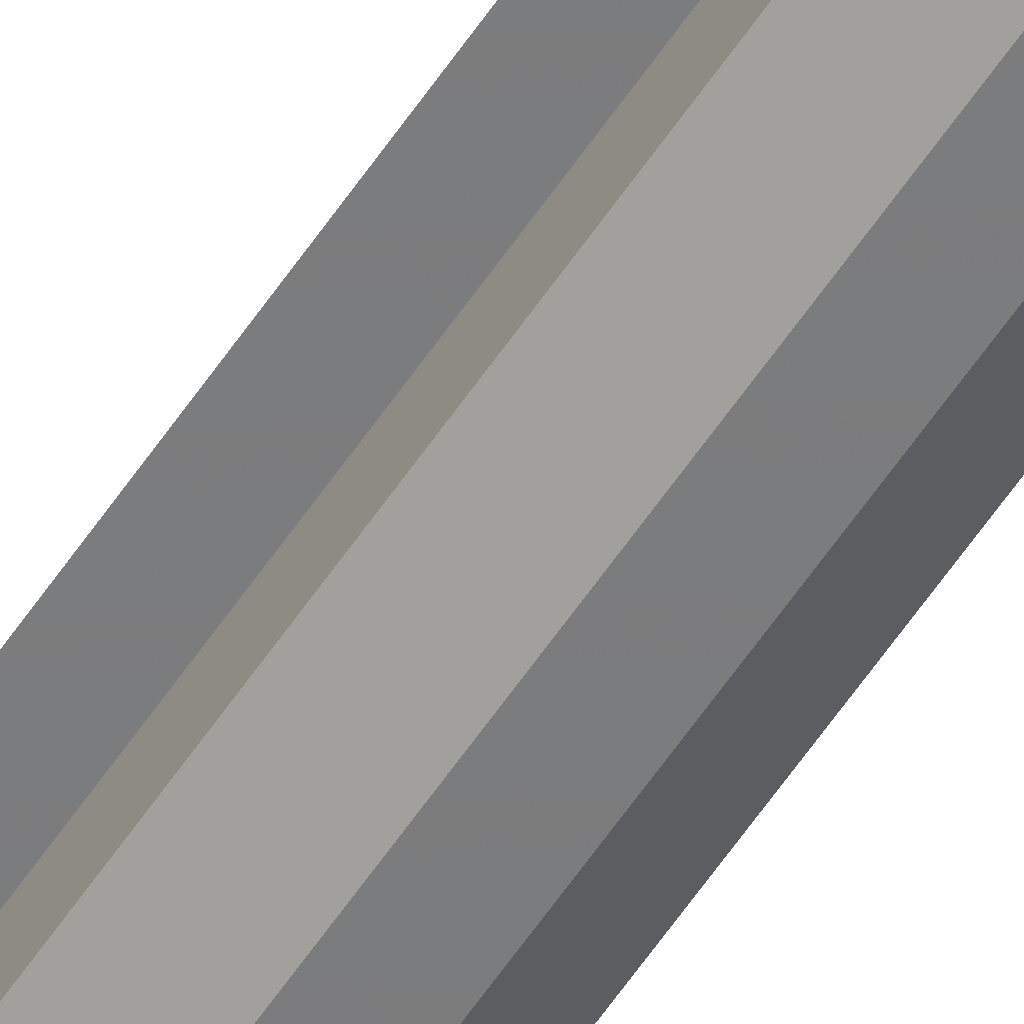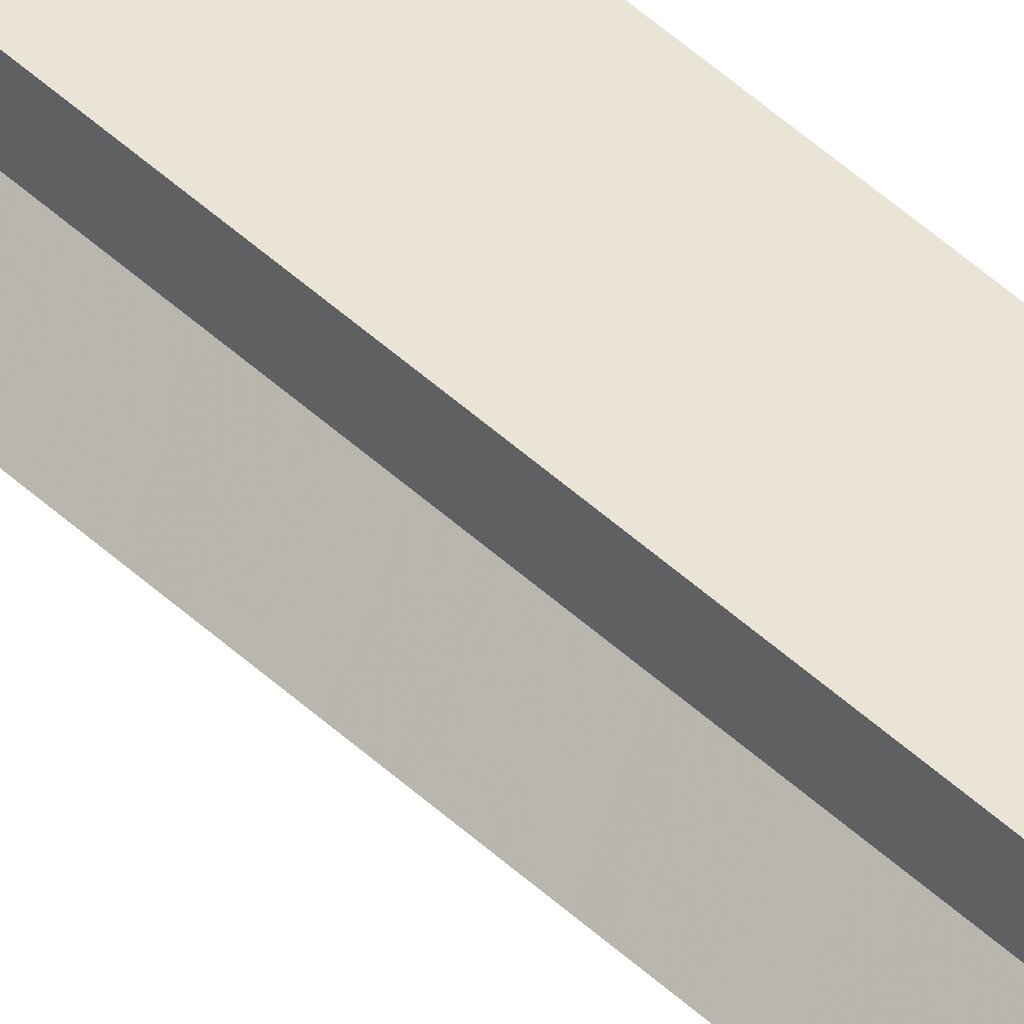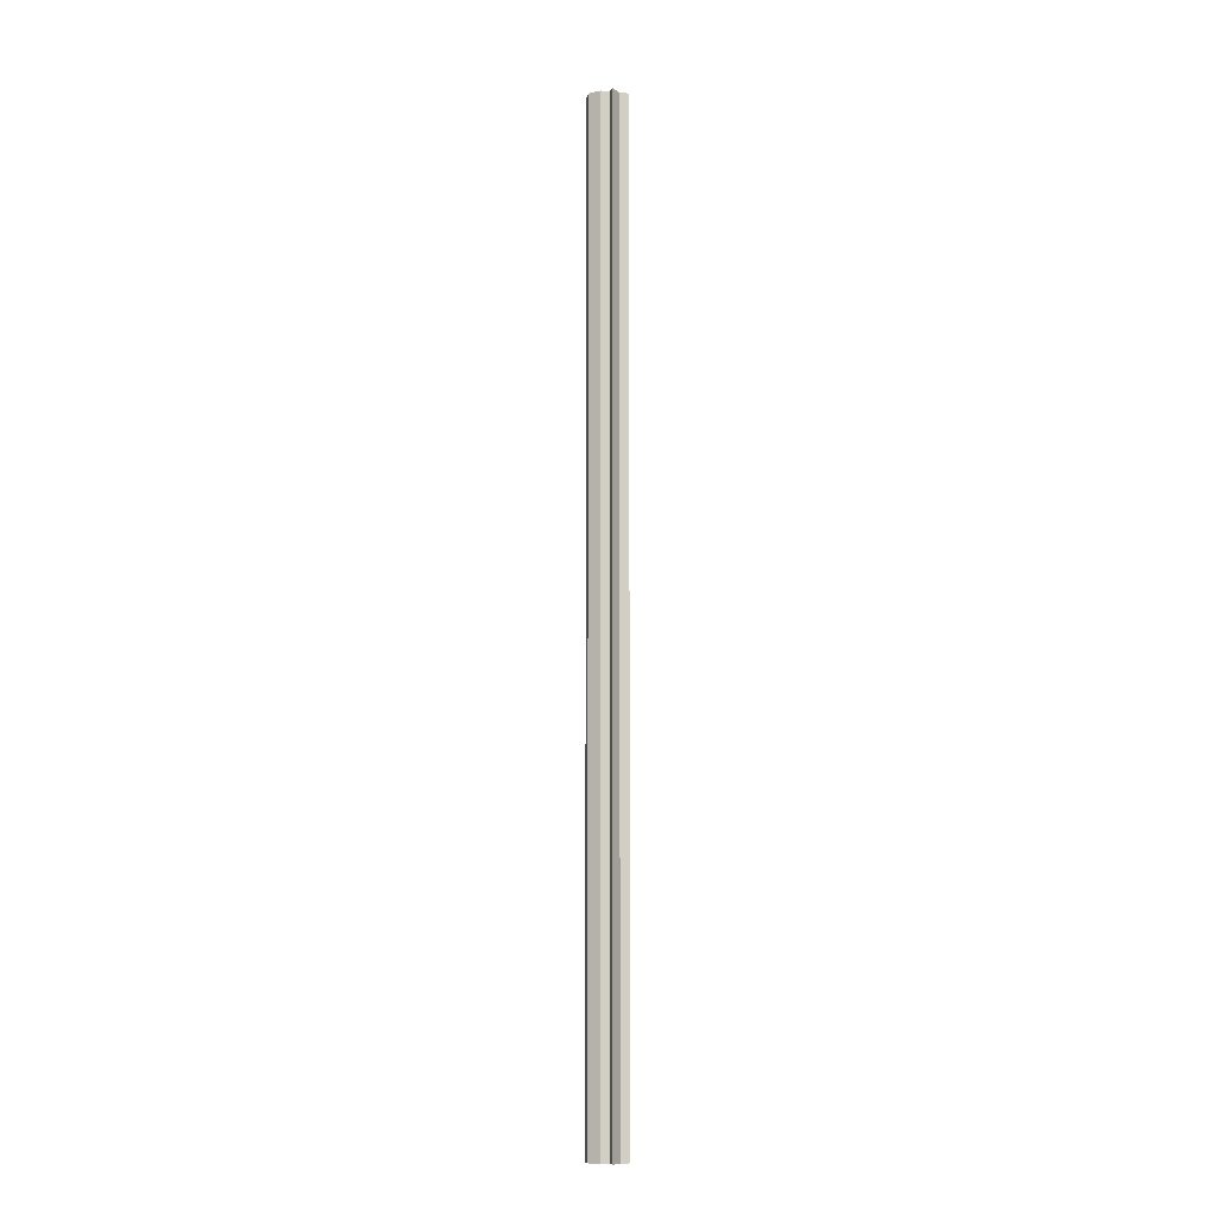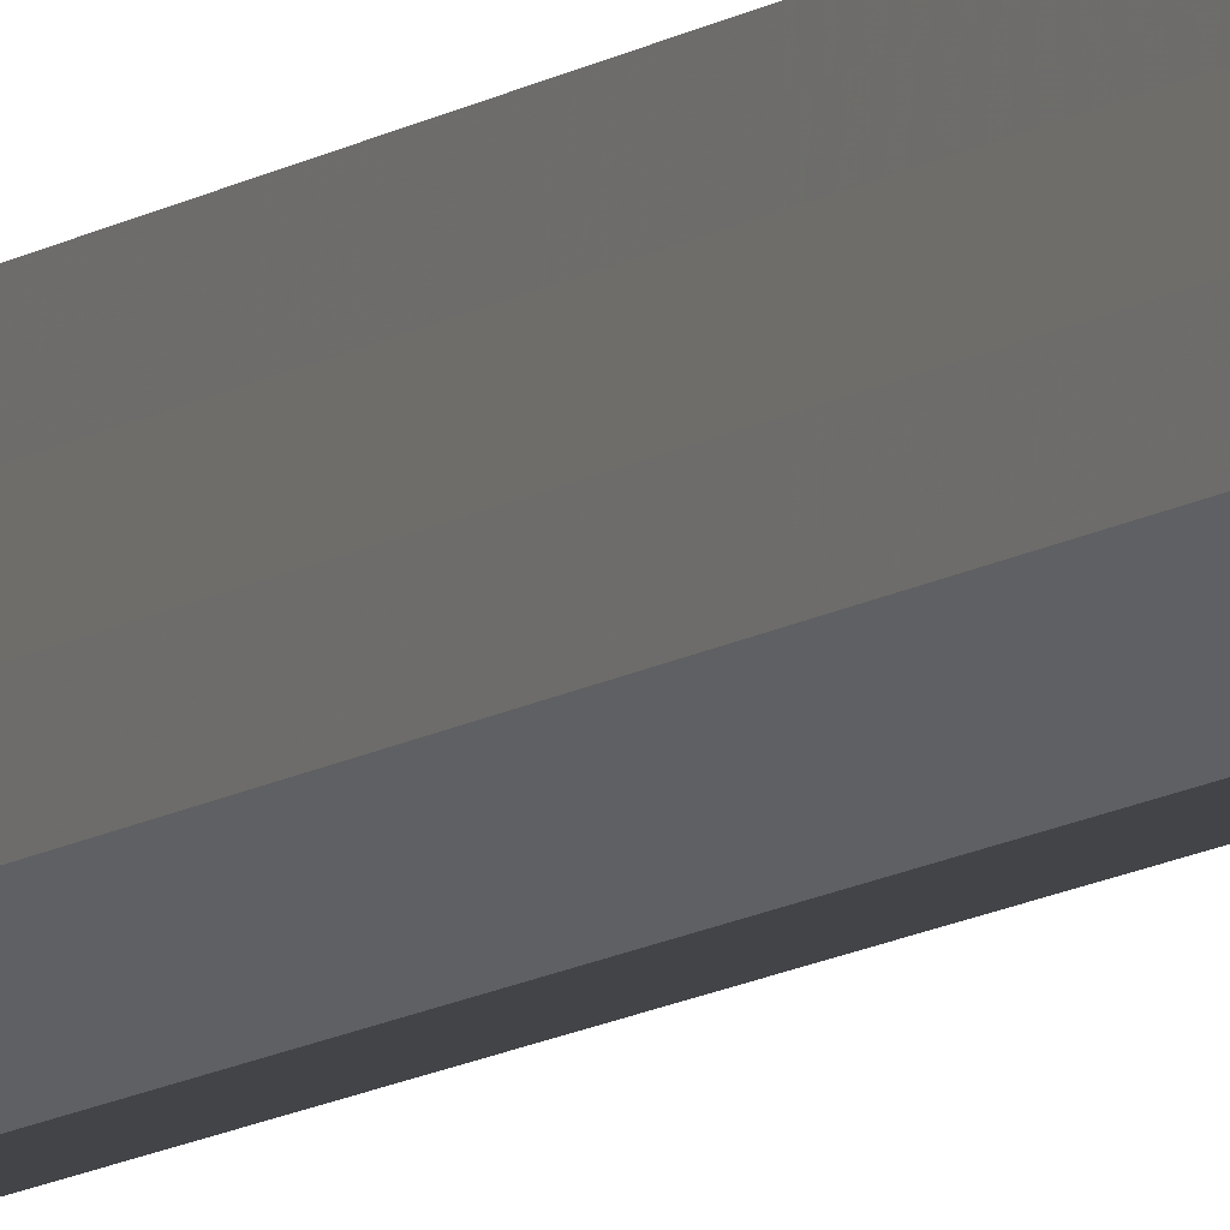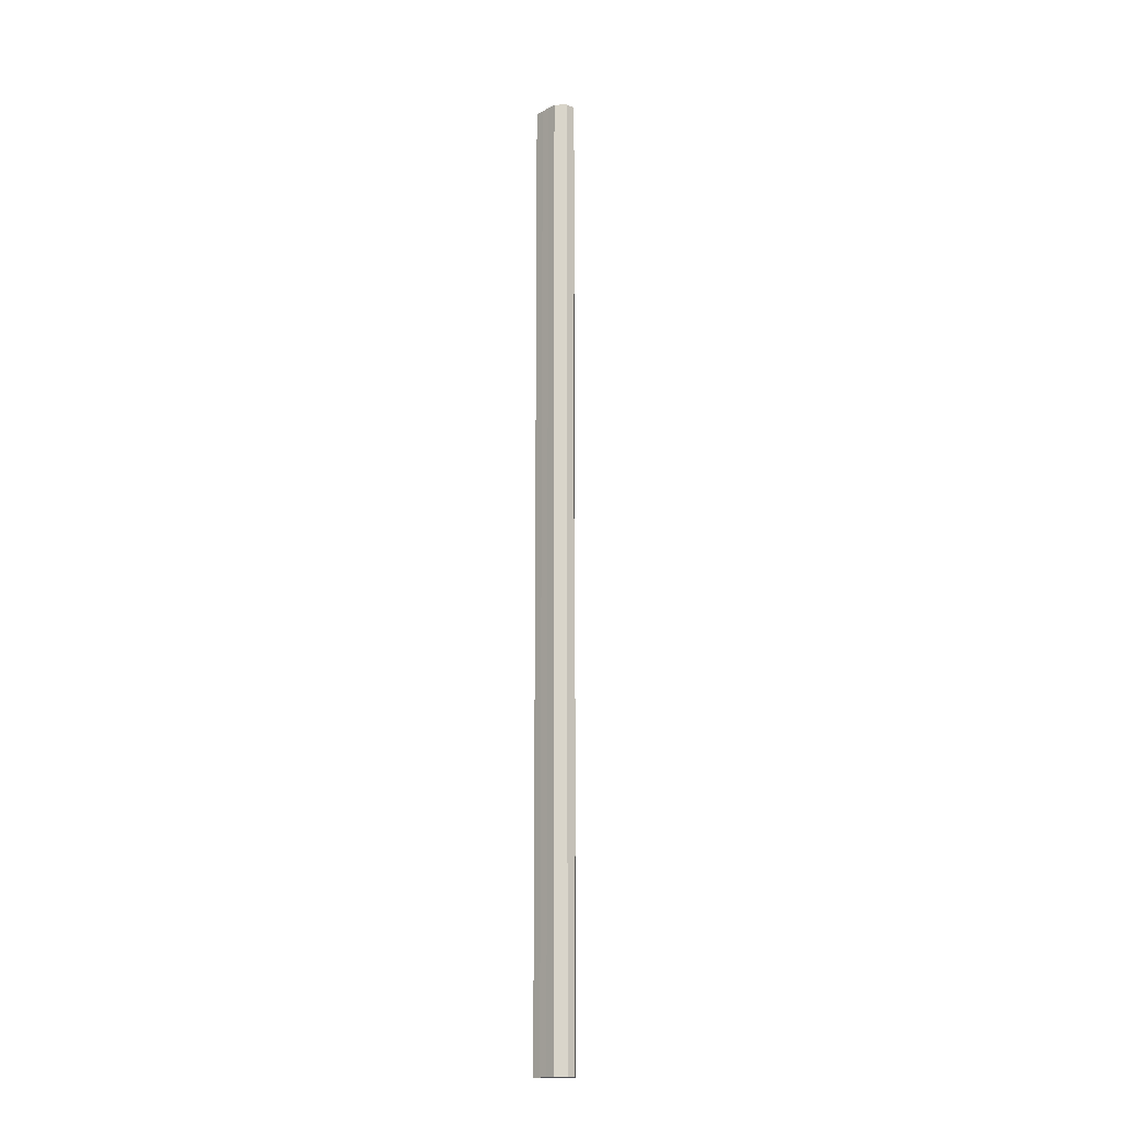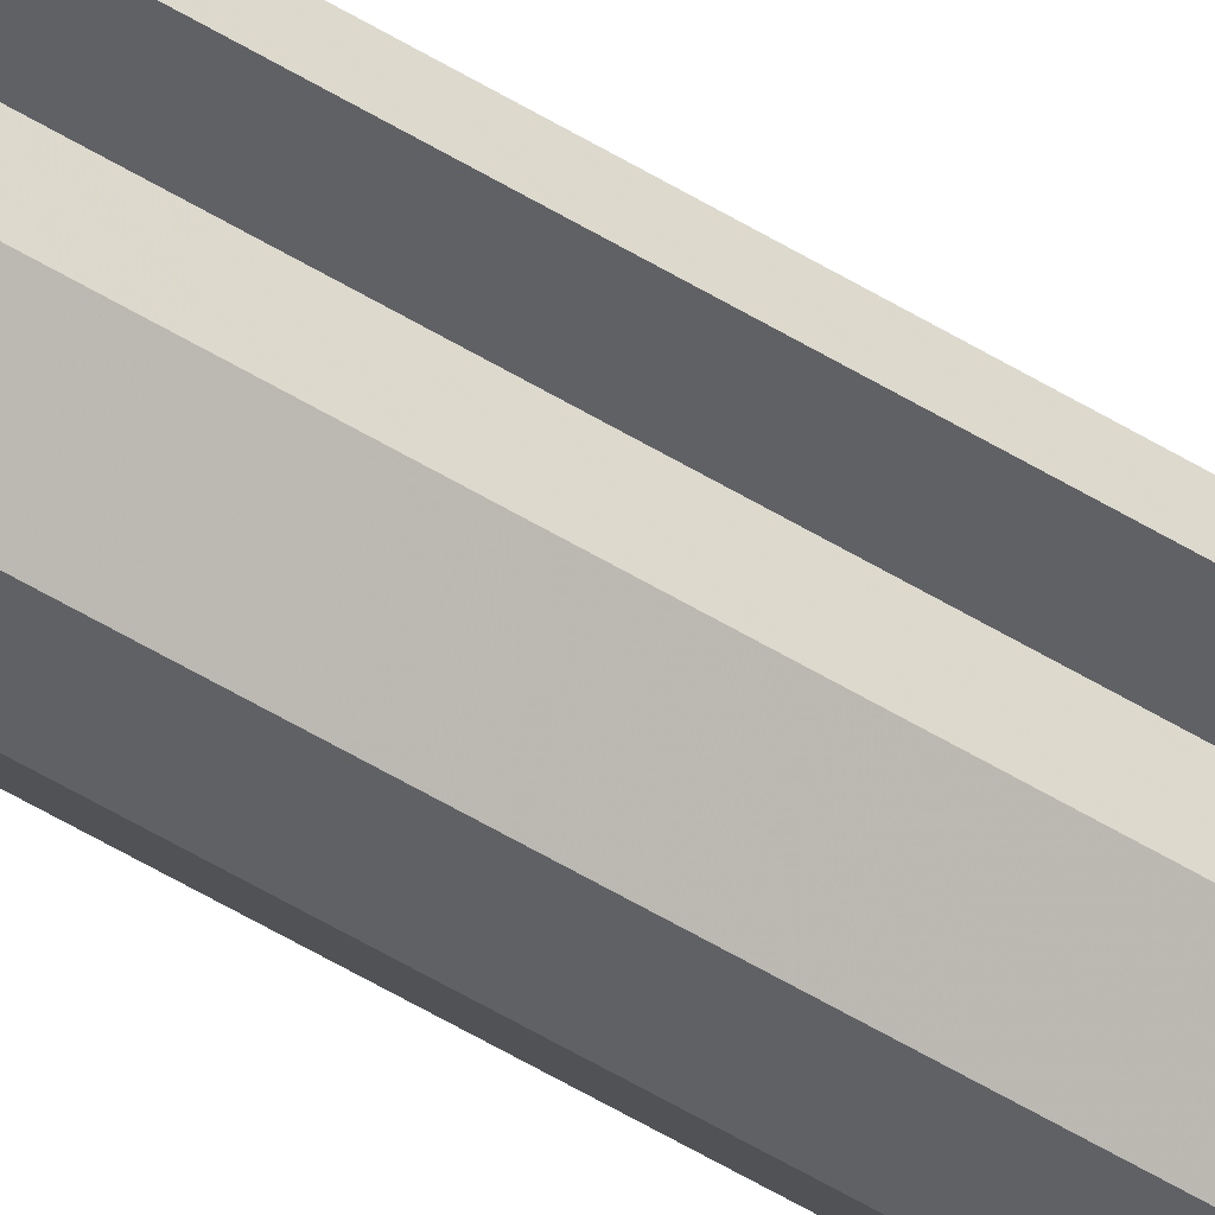
<metadata>
{"format":"obj","ext":"obj","renderer":"f3d","projection":"perspective","resolution":1024,"background":"white","views":[{"elev":-58.6,"azim":146.6,"up":"+Y"},{"elev":43.9,"azim":138.1,"up":"+Y"},{"elev":-9.0,"azim":76.5,"up":"+Z"},{"elev":-8.1,"azim":-24.6,"up":"+Y"},{"elev":-16.0,"azim":-42.7,"up":"+Z"},{"elev":-46.8,"azim":54.1,"up":"+Y"}]}
</metadata>
<code>
o 3319
v 2160 1908 7.051
v 2160 1908 7.051
v 2160 1908 8.121
v 2160 1908 7.051
v 2160 1908 8.121
v 2160 1908 7.051
v 2160 1908 8.121
v 2160 1908 8.121
v 2160 1908 8.121
v 2160 1908 7.051
v 2160 1908 8.121
v 2160 1908 7.051
v 2160 1908 8.121
v 2160 1908 7.051
v 2160 1908 8.121
v 2160 1908 7.051
v 2160 1908 8.121
v 2160 1908 7.051
v 2160 1908 8.121
v 2160 1908 7.051
v 2160 1908 8.121
v 2160 1908 7.051
v 2160 1908 8.121
v 2160 1908 7.051
v 2160 1908 8.121
v 2160 1908 7.051
v 2160 1908 8.121
v 2160 1908 7.051
v 2160 1908 8.121
v 2160 1908 7.051
v 2160 1908 7.051
v 2160 1908 8.121
v 2160 1908 7.051
v 2160 1908 7.051
v 2160 1908 7.051
v 2160 1908 7.051
v 2160 1908 7.051
v 2160 1908 7.051
v 2160 1908 7.051
v 2160 1908 7.051
v 2160 1908 7.051
v 2160 1908 7.051
v 2160 1908 7.051
v 2160 1908 7.051
v 2160 1908 7.051
v 2160 1908 7.051
v 2160 1908 8.121
v 2160 1908 8.121
v 2160 1908 8.121
v 2160 1908 8.121
v 2160 1908 8.121
v 2160 1908 8.121
v 2160 1908 8.121
v 2160 1908 8.121
v 2160 1908 8.121
v 2160 1908 8.121
v 2160 1908 8.121
v 2160 1908 8.121
v 2160 1908 8.121
v 2160 1908 8.121
v 2160 1908 8.121
v 2160 1908 7.051
v 2160 1908 7.051
v 2160 1908 8.121
v 2160 1908 7.051
v 2160 1908 8.121
v 2160 1908 8.121
v 2160 1908 8.121
v 2160 1908 7.051
v 2160 1908 8.121
v 2160 1908 7.051
v 2160 1908 7.051
v 2160 1908 8.121
v 2160 1908 7.051
v 2160 1908 8.121
v 2160 1908 7.051
v 2160 1908 8.121
v 2160 1908 8.121
v 2160 1908 8.121
v 2160 1908 7.051
v 2160 1908 8.121
v 2160 1908 7.051
v 2160 1908 8.121
f 1 2 3
f 2 4 5
f 6 1 7
f 4 8 9
f 10 6 11
f 12 10 13
f 14 9 15
f 16 12 17
f 18 16 19
f 20 15 21
f 22 21 23
f 24 23 25
f 26 25 27
f 28 27 29
f 30 31 32
f 33 34 30
f 35 34 33
f 36 34 35
f 37 34 36
f 38 34 37
f 39 34 38
f 40 34 39
f 41 34 40
f 42 34 41
f 43 34 42
f 44 34 43
f 45 34 44
f 46 47 48
f 47 49 50
f 49 51 50
f 51 52 50
f 52 53 50
f 53 54 50
f 54 55 50
f 55 56 50
f 56 57 50
f 57 58 50
f 58 59 50
f 59 60 50
f 60 61 50
f 62 63 64
f 63 65 66
f 65 67 68
f 69 68 70
f 71 72 73
f 72 74 75
f 74 76 77
f 76 78 79
f 80 79 81
f 82 81 83

</code>
